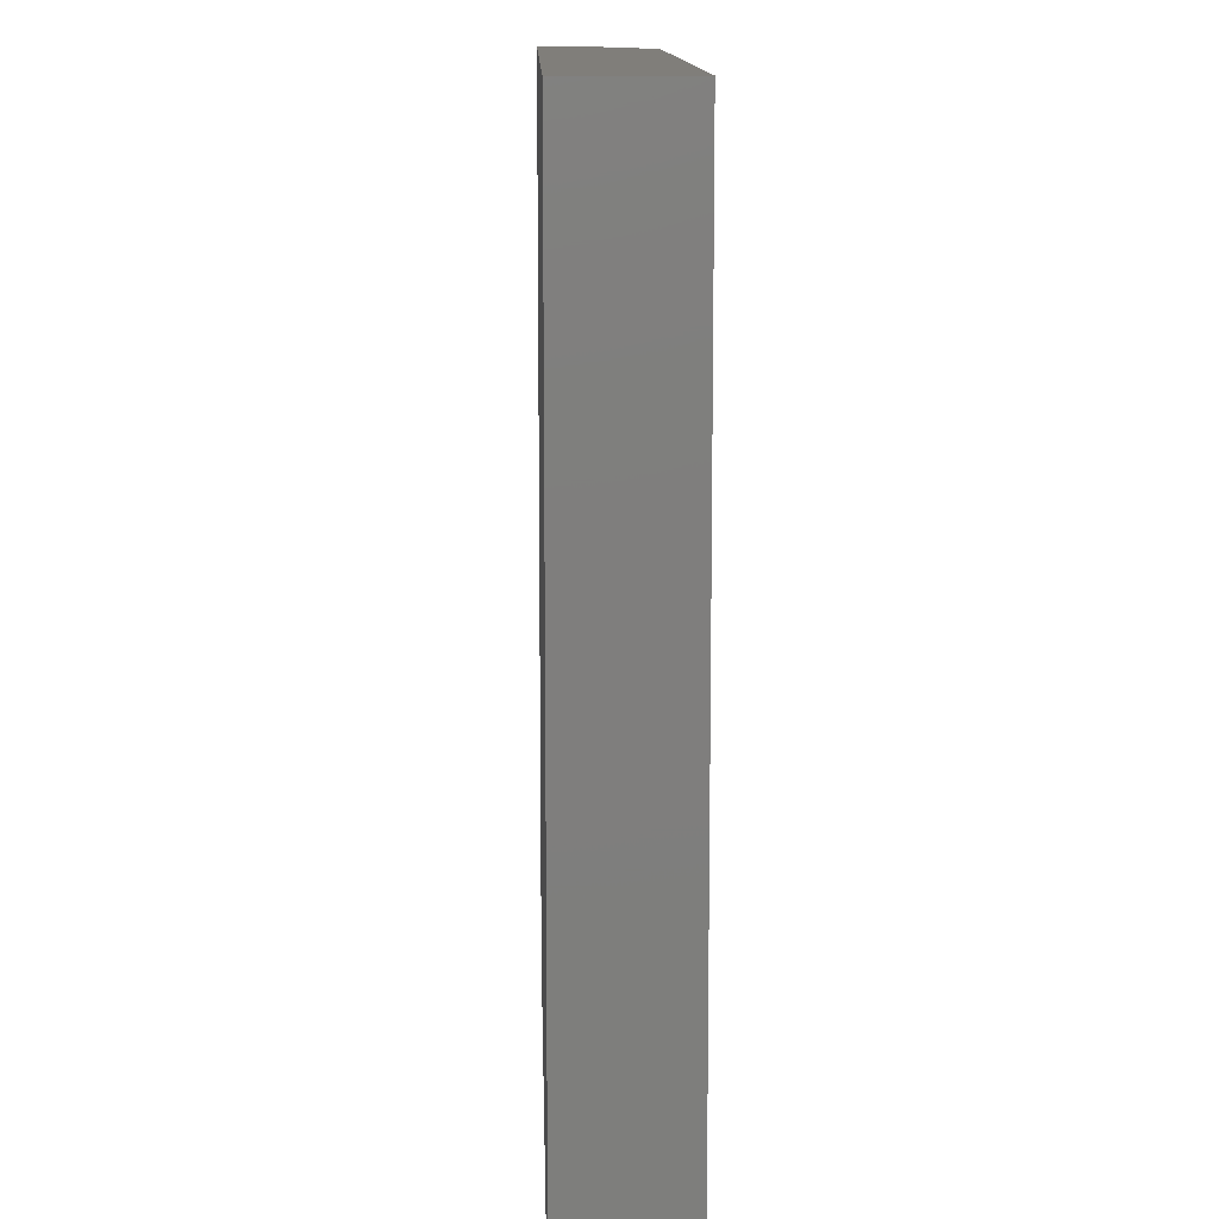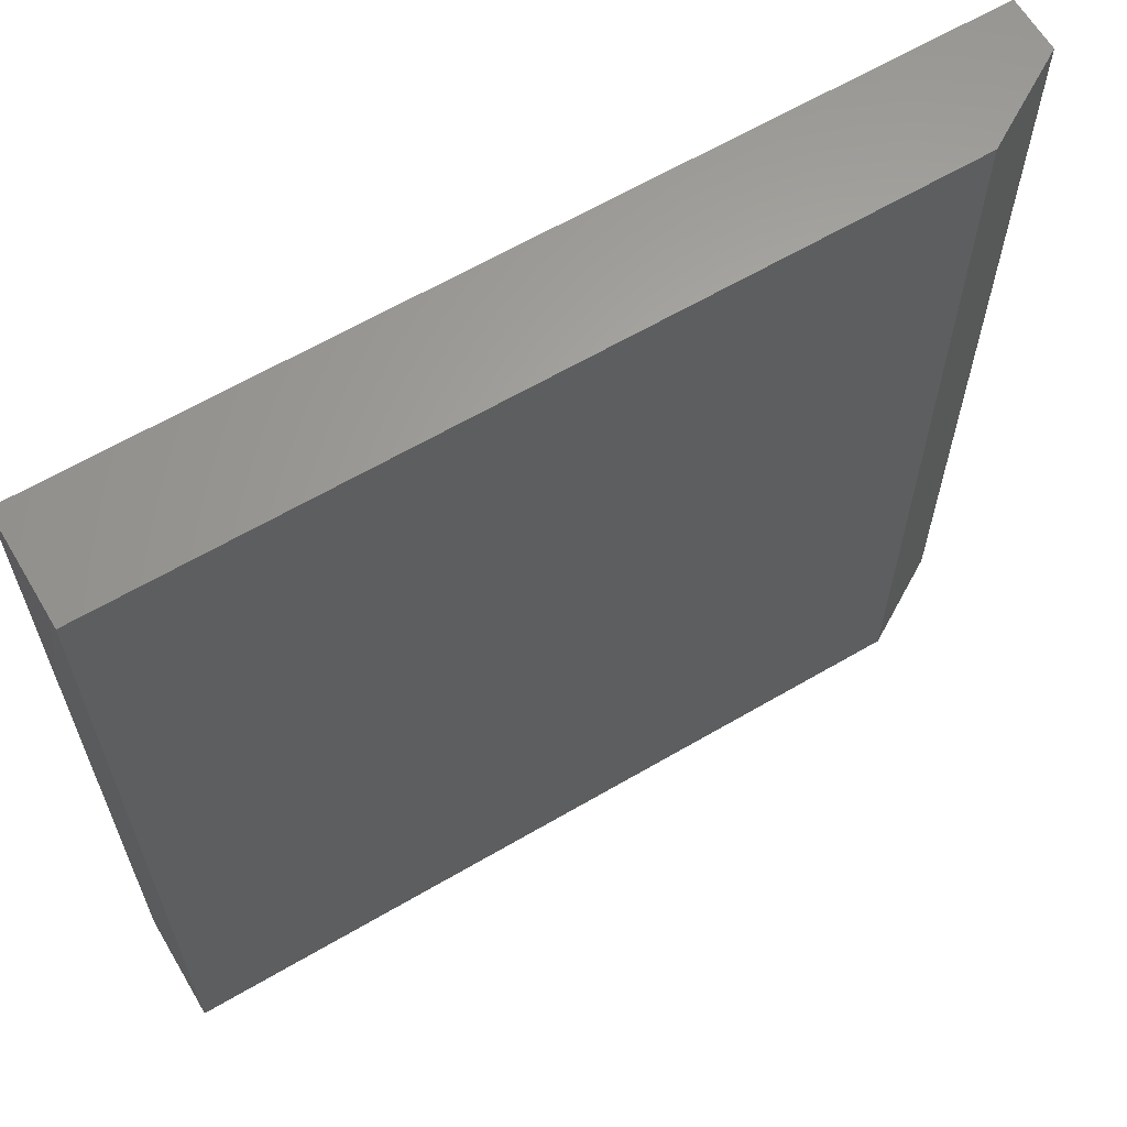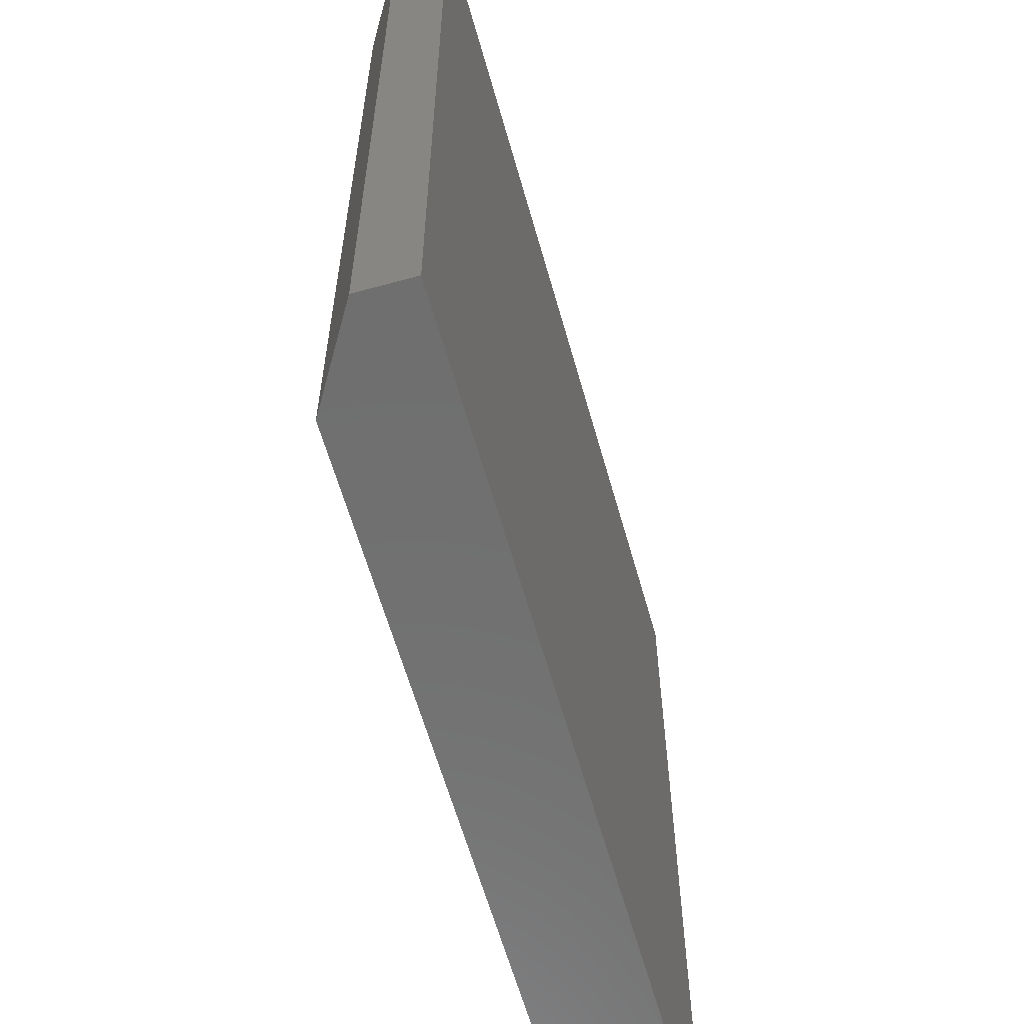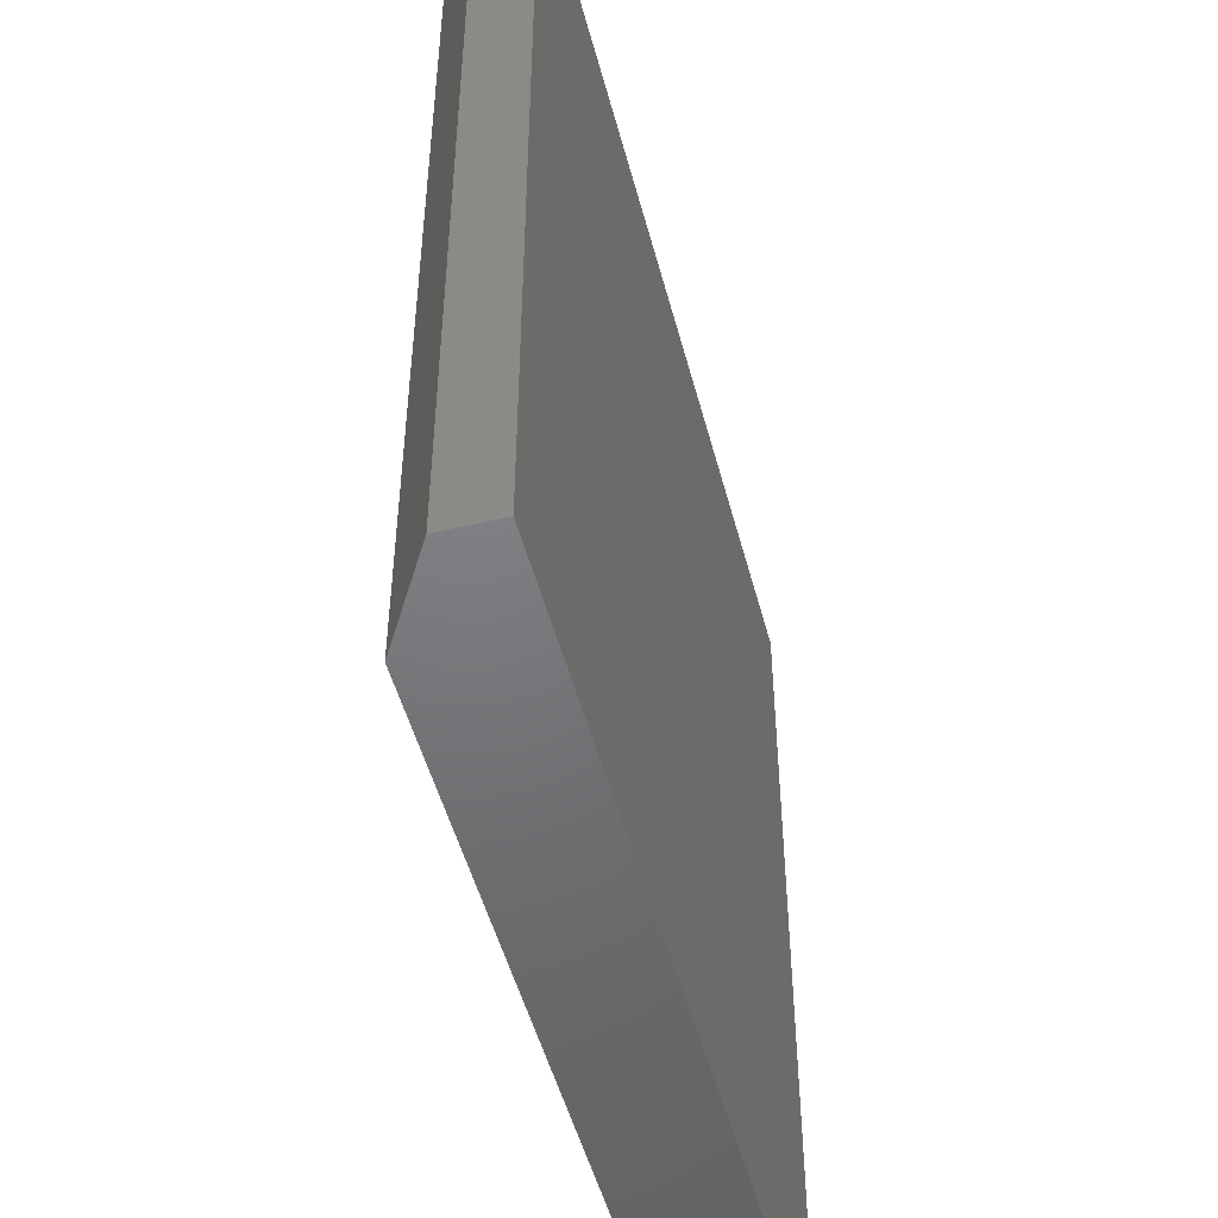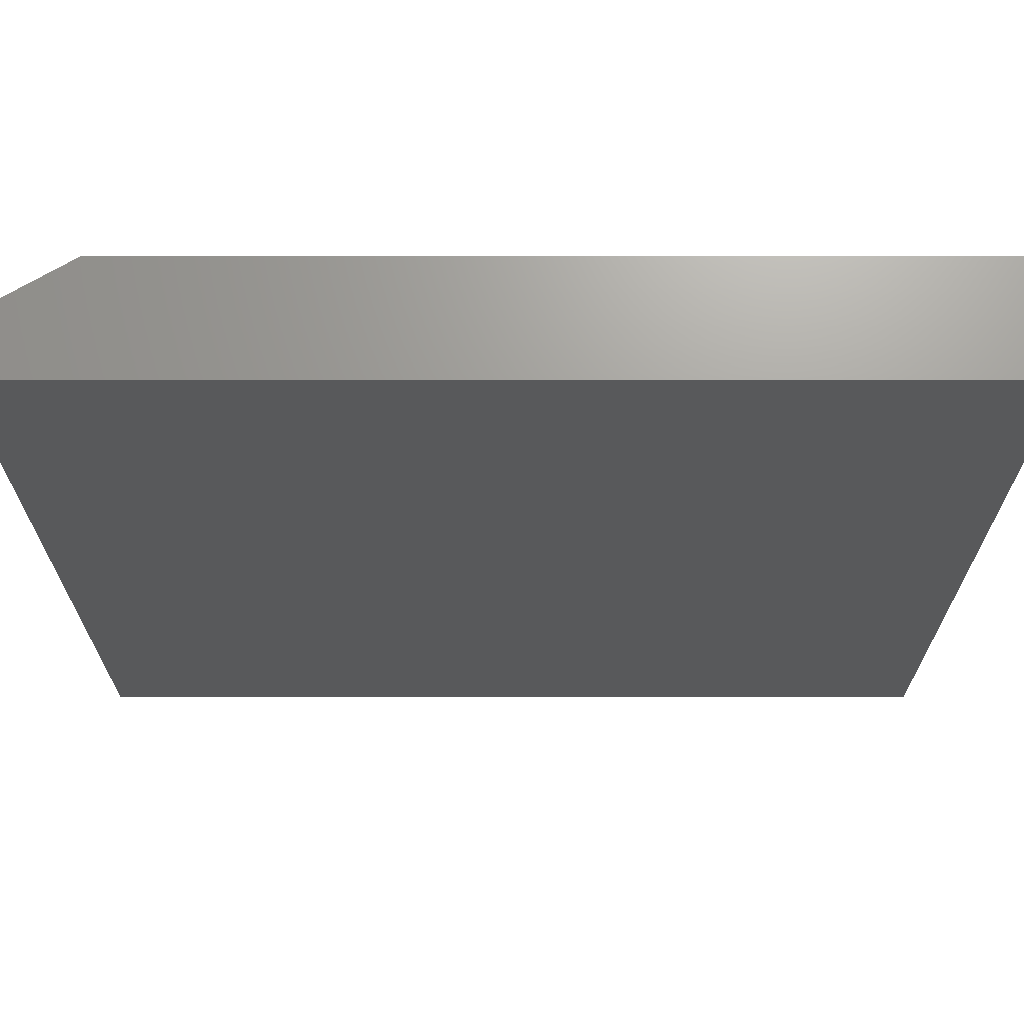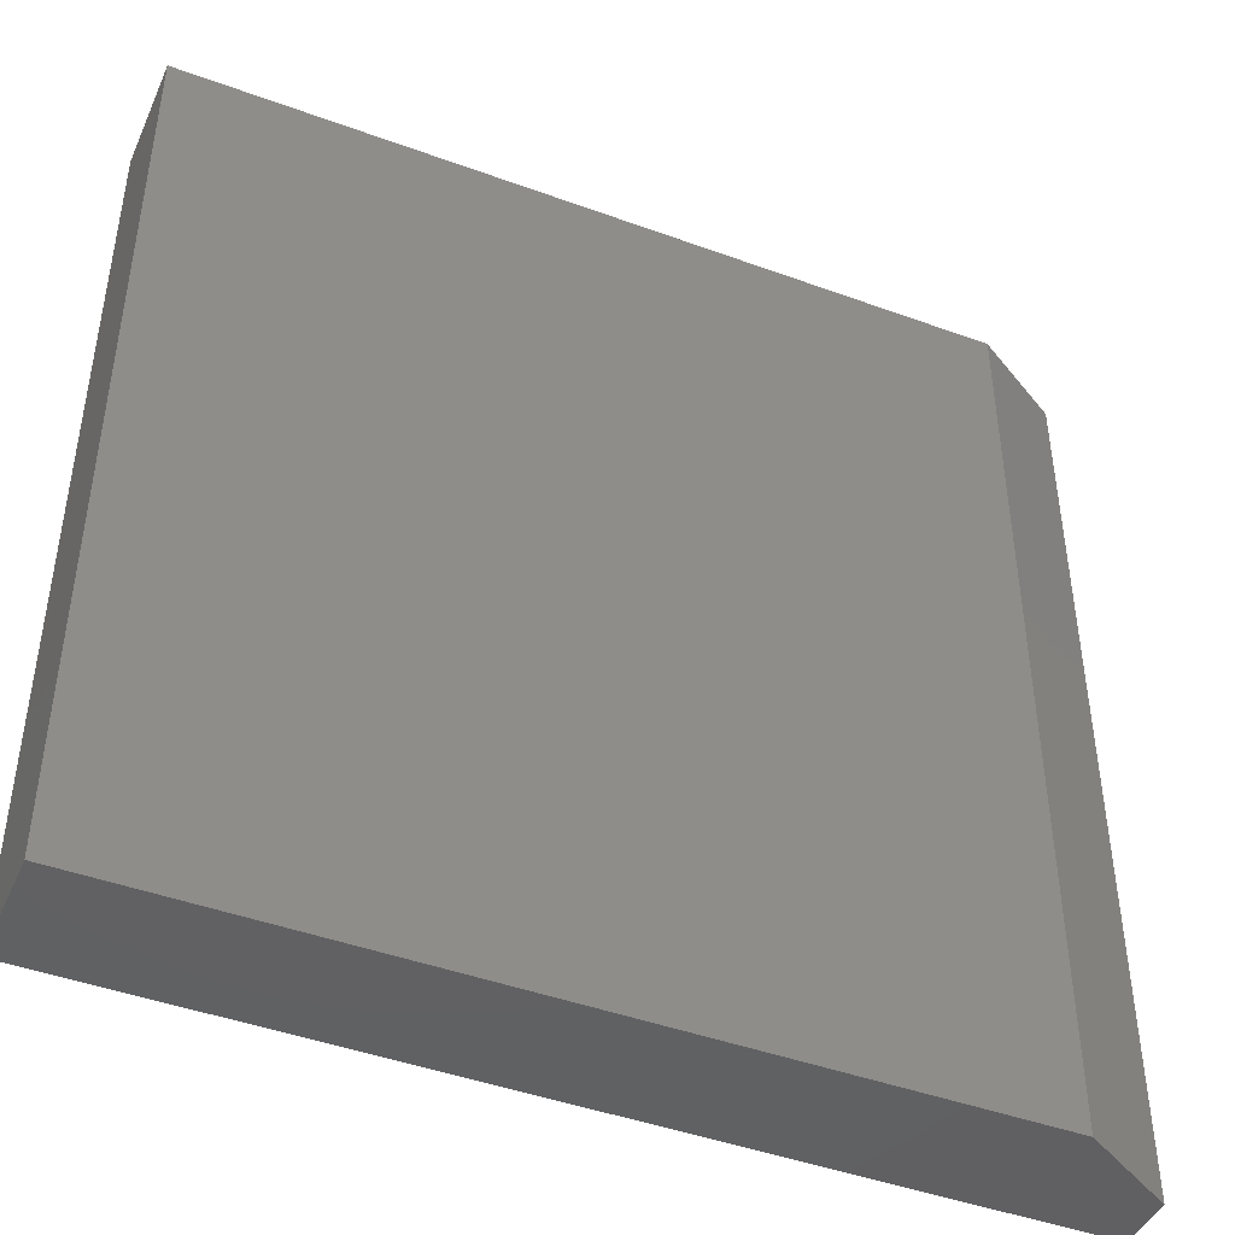
<metadata>
{"format":"stl","ext":"stl","renderer":"f3d","projection":"perspective","resolution":1024,"background":"white","views":[{"elev":11.9,"azim":88.4,"up":"+Y"},{"elev":63.4,"azim":149.4,"up":"+Y"},{"elev":-61.2,"azim":-74.3,"up":"+Y"},{"elev":-50.2,"azim":-75.4,"up":"+Y"},{"elev":69.2,"azim":0.0,"up":"+Y"},{"elev":-44.6,"azim":156.9,"up":"+Y"}]}
</metadata>
<code>
# stl→obj: 10 verts, 16 faces
v -0.6719 -0.4141 0
v -0.6719 0.3359 0
v 0 -0.4141 0
v 0 0.3359 0
v -0.75 0.3359 0.09375
v -0.75 0.3359 0.04688
v -0.75 -0.4141 0.09375
v -0.75 -0.4141 0.04688
v 0 0.3359 0.09375
v 0 -0.4141 0.09375
f 1 2 3
f 3 2 4
f 5 6 7
f 7 6 8
f 9 4 5
f 5 4 2
f 5 2 6
f 3 10 1
f 1 10 7
f 1 7 8
f 6 2 8
f 8 2 1
f 7 10 5
f 5 10 9
f 10 3 9
f 9 3 4

</code>
